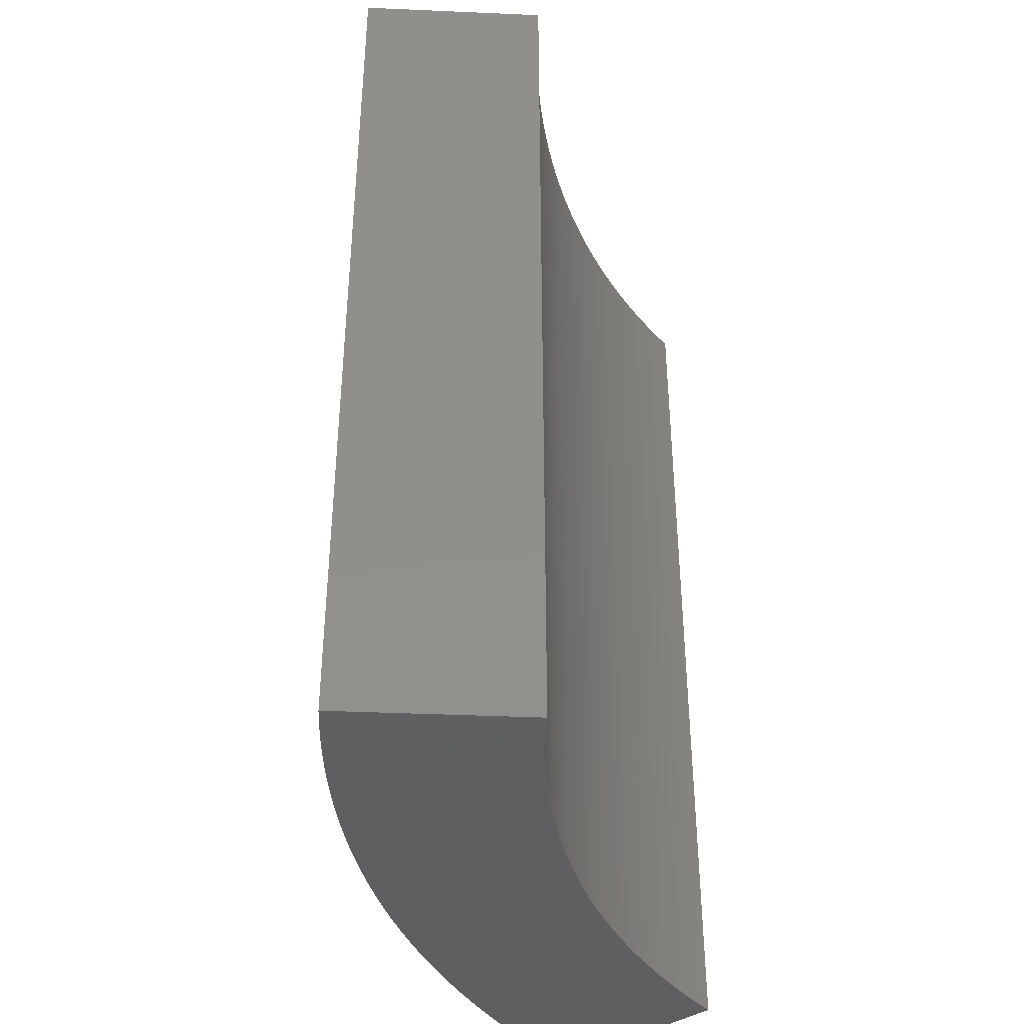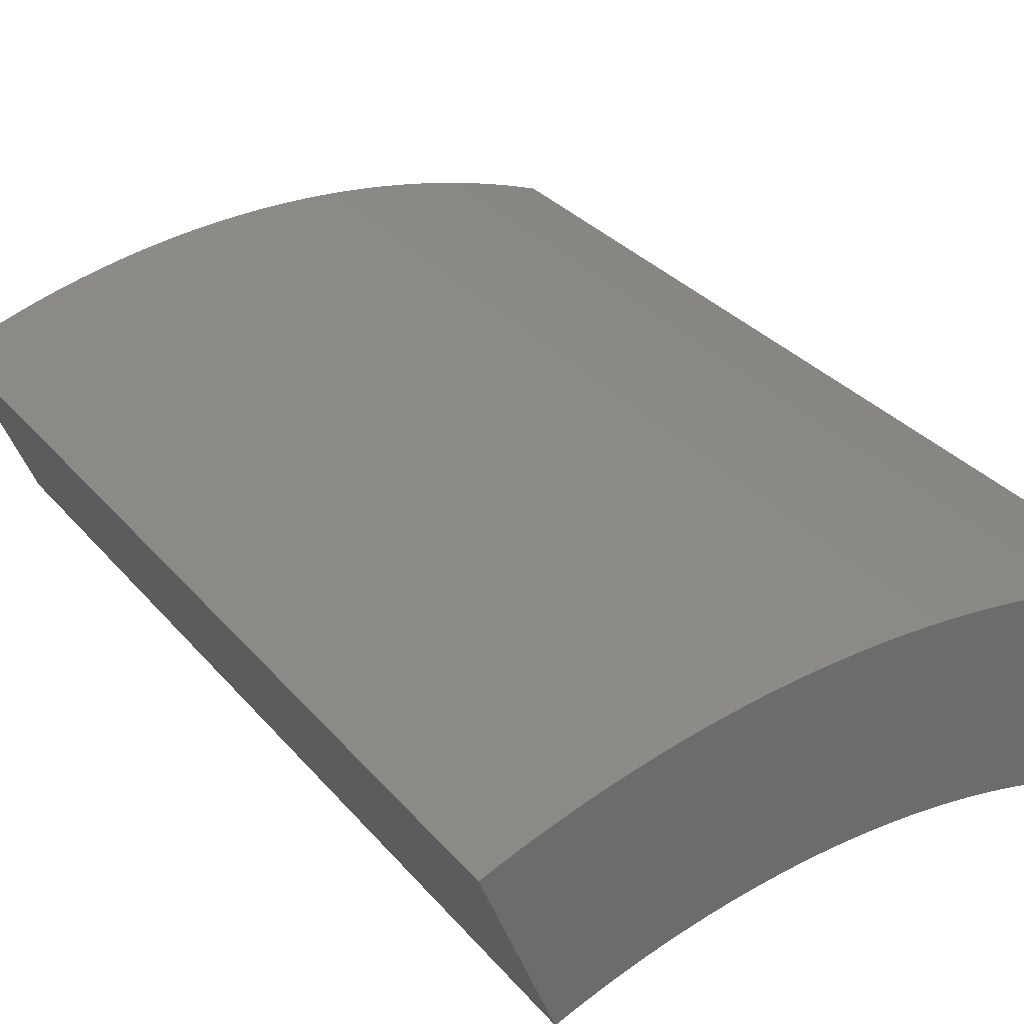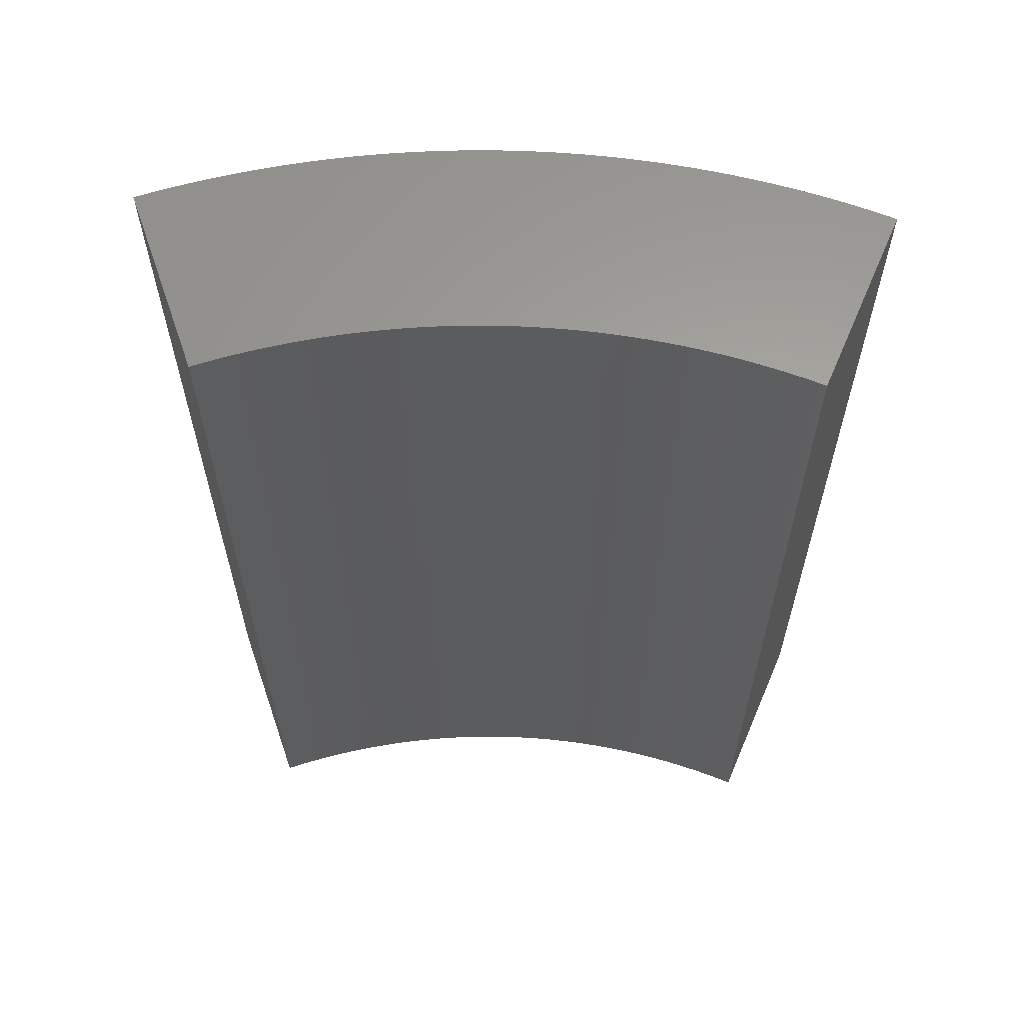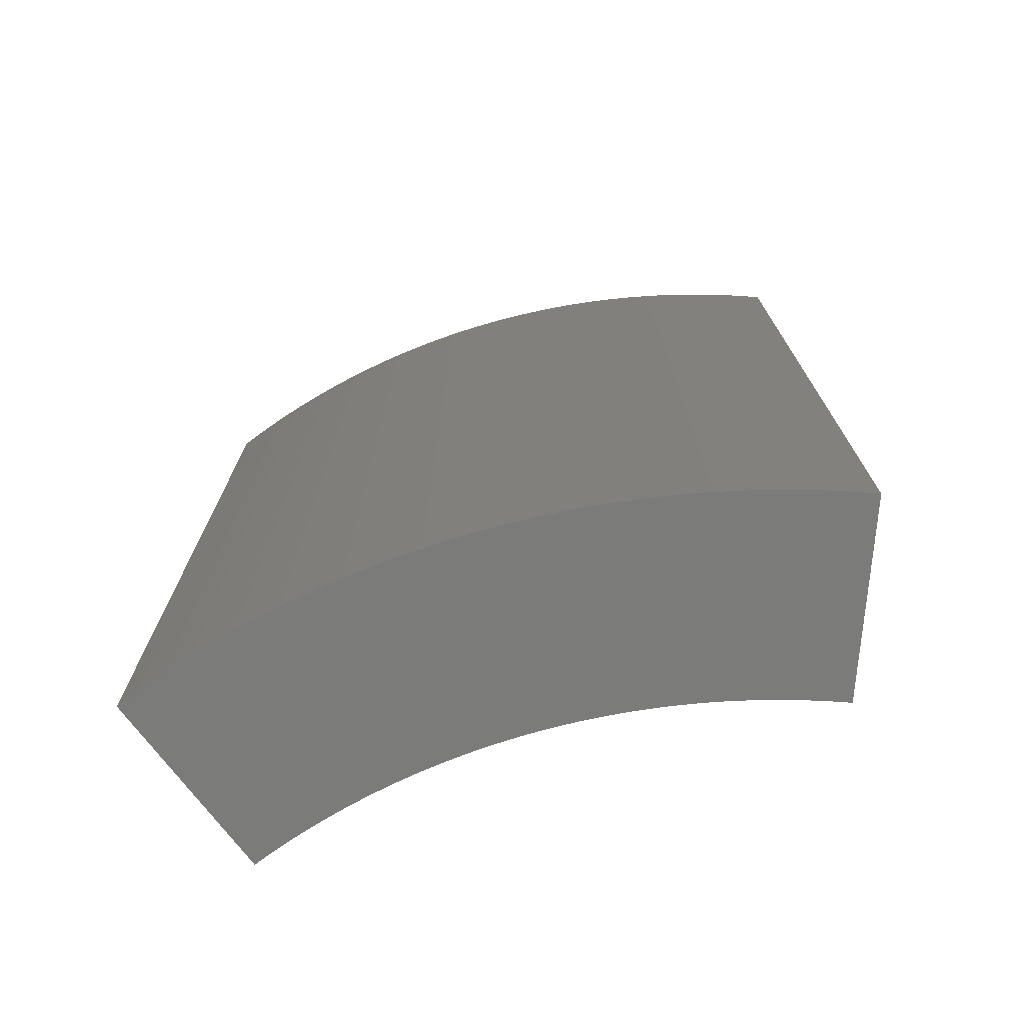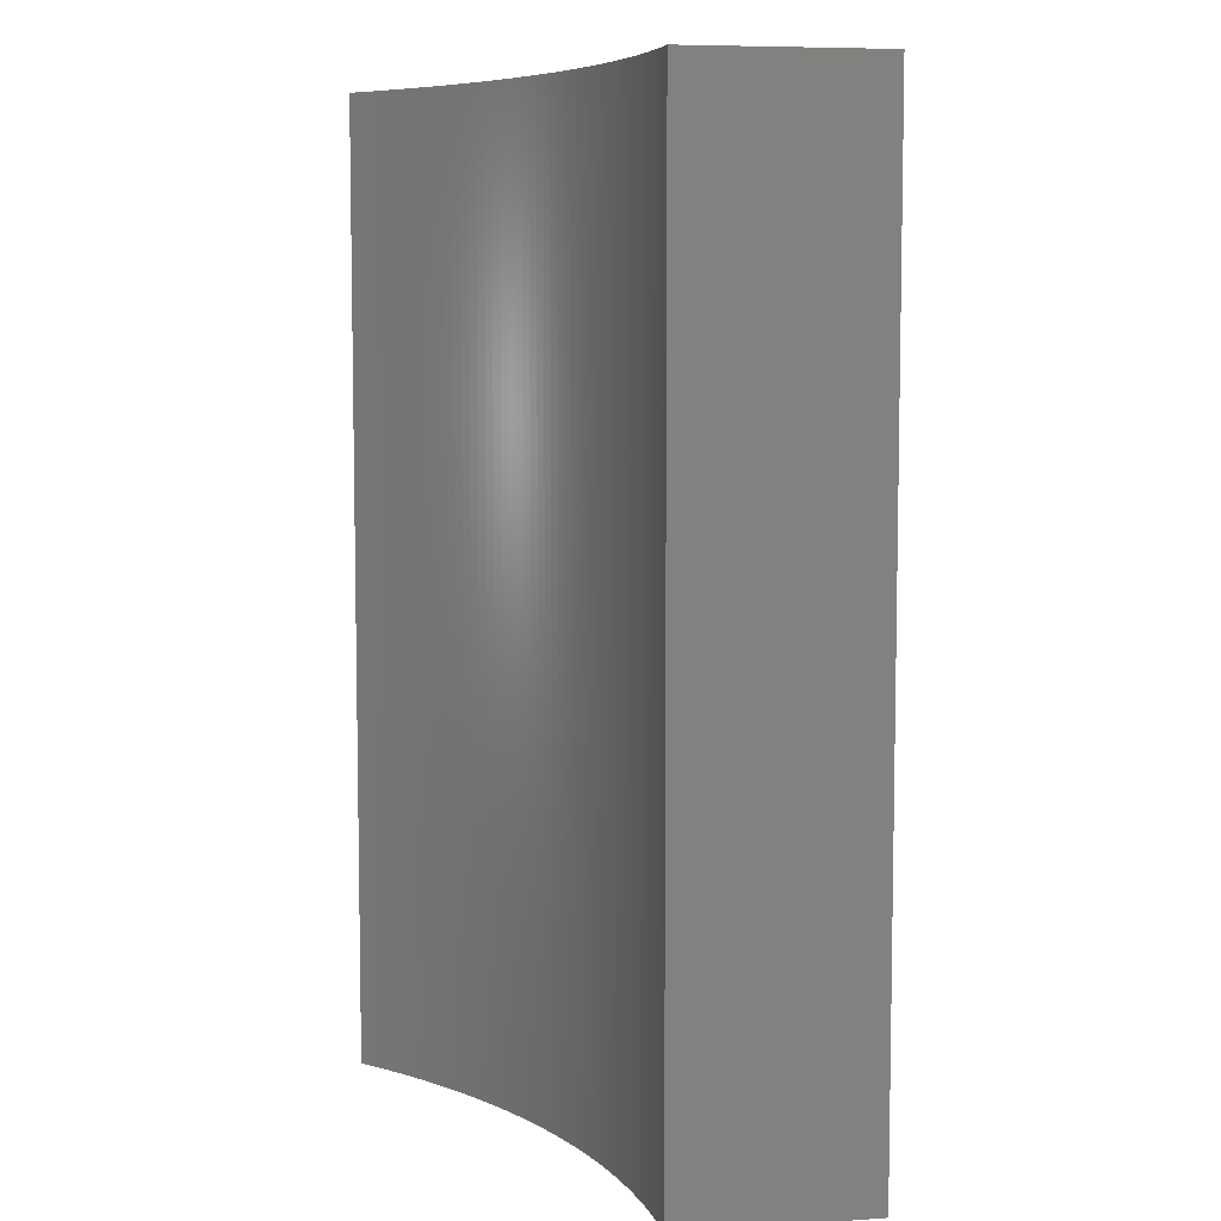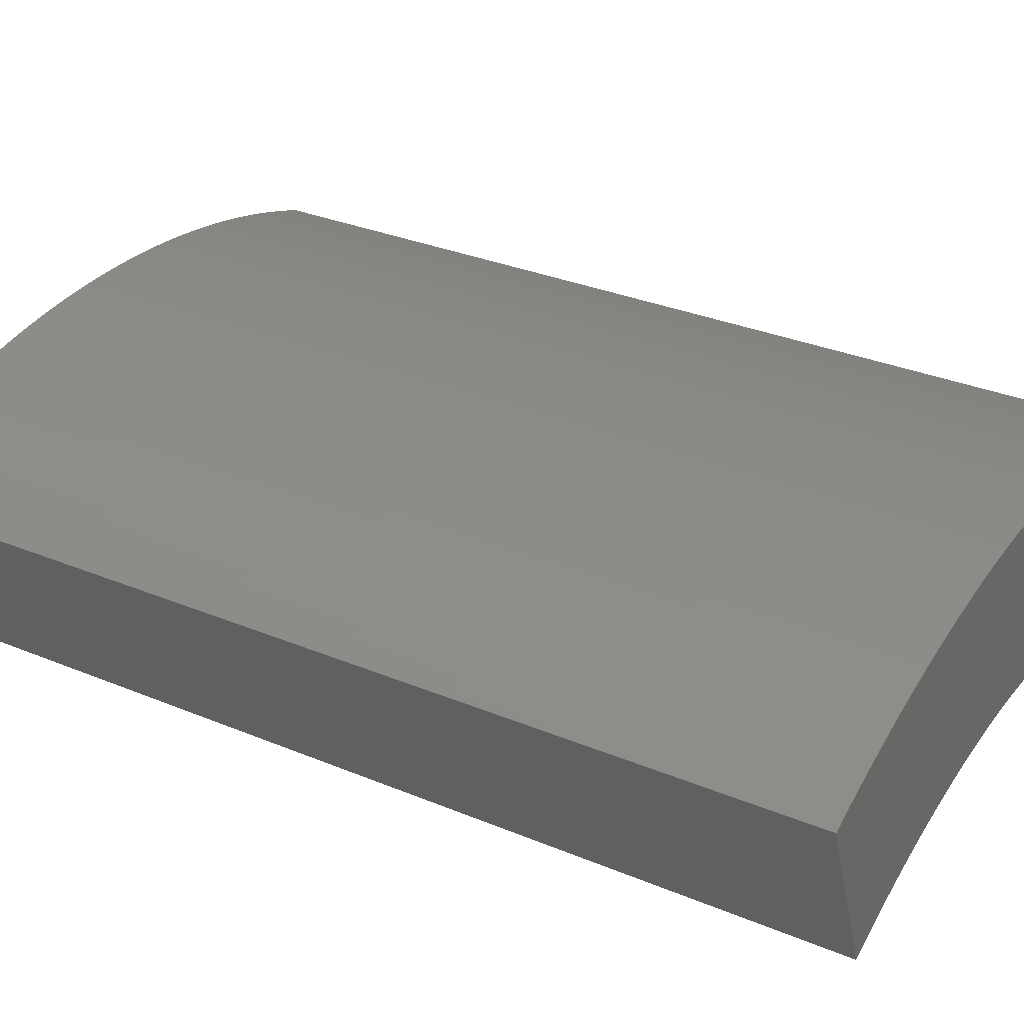
<metadata>
{"format":"stl","ext":"stl","renderer":"f3d","projection":"perspective","resolution":1024,"background":"white","views":[{"elev":-40.1,"azim":108.1,"up":"+Y"},{"elev":32.3,"azim":-33.5,"up":"+Z"},{"elev":62.0,"azim":-178.0,"up":"+Y"},{"elev":-74.2,"azim":16.3,"up":"+Y"},{"elev":7.0,"azim":-122.1,"up":"+Y"},{"elev":32.0,"azim":120.2,"up":"+Z"}]}
</metadata>
<code>
# stl→obj: 196 verts, 388 faces
v 0.3387 1 0.9409
v 0.3535 2.077e-16 0.9354
v 0.3535 1 0.9354
v 0.3387 2.089e-16 0.9409
v 0.1253 1 0.9921
v 0.1409 2.198e-16 0.99
v 0.1409 1 0.99
v 0.1253 2.203e-16 0.9921
v 0.3239 1 0.9461
v 0.3239 2.101e-16 0.9461
v 0.01571 1 0.9999
v 0.03141 2.219e-16 0.9995
v 0.03141 1 0.9995
v 0.01571 2.22e-16 0.9999
v -0.2487 1 0.9686
v -0.2334 2.159e-16 0.9724
v -0.2334 1 0.9724
v -0.2487 2.151e-16 0.9686
v -0.2639 1 0.9646
v -0.2639 2.142e-16 0.9646
v -0.04711 1 0.9989
v -0.03141 2.219e-16 0.9995
v -0.03141 1 0.9995
v -0.04711 2.218e-16 0.9989
v 0.04711 1 0.9989
v 0.06279 2.216e-16 0.998
v 0.06279 1 0.998
v 0.04711 2.218e-16 0.9989
v 0.2334 1 0.9724
v 0.2487 2.151e-16 0.9686
v 0.2487 1 0.9686
v 0.2334 2.159e-16 0.9724
v 0.2181 1 0.9759
v 0.2181 2.167e-16 0.9759
v 0.2639 1 0.9646
v 0.279 2.132e-16 0.9603
v 0.279 1 0.9603
v 0.2639 2.142e-16 0.9646
v 0.09411 1 0.9956
v 0.1097 2.207e-16 0.994
v 0.1097 1 0.994
v 0.09411 2.211e-16 0.9956
v 0.07846 1 0.9969
v 0.07846 2.214e-16 0.9969
v -0.3535 1 0.9354
v -0.3387 2.089e-16 0.9409
v -0.3387 1 0.9409
v -0.3535 2.077e-16 0.9354
v -0.2181 2.167e-16 0.9759
v -0.2181 1 0.9759
v -0.294 1 0.9558
v -0.279 2.132e-16 0.9603
v -0.279 1 0.9603
v -0.294 2.122e-16 0.9558
v -0.3239 2.101e-16 0.9461
v -0.3239 1 0.9461
v -0.1253 1 0.9921
v -0.1097 2.207e-16 0.994
v -0.1097 1 0.994
v -0.1253 2.203e-16 0.9921
v -0.09411 1 0.9956
v -0.07846 2.214e-16 0.9969
v -0.07846 1 0.9969
v -0.09411 2.211e-16 0.9956
v -0.06279 2.216e-16 0.998
v -0.06279 1 0.998
v -0.01571 1 0.9999
v 0 2.22e-16 1
v 0 1 1
v -0.01571 2.22e-16 0.9999
v 0 1 0.8
v 0.01257 1 0.7999
v 0.02513 1 0.7996
v -0.01257 1 0.7999
v 0.03768 1 0.7991
v 0.05023 1 0.7984
v -0.02513 1 0.7996
v 0.06277 1 0.7975
v 0.07529 1 0.7964
v -0.03768 1 0.7991
v 0.08779 1 0.7952
v 0.1003 1 0.7937
v -0.05023 1 0.7984
v 0.1127 1 0.792
v 0.1564 1 0.9877
v 0.1251 1 0.7902
v 0.1719 1 0.9851
v -0.06277 1 0.7975
v 0.1375 1 0.7881
v 0.1874 1 0.9823
v 0.1499 1 0.7858
v 0.2028 1 0.9792
v -0.07529 1 0.7964
v 0.1622 1 0.7834
v 0.1745 1 0.7807
v -0.08779 1 0.7952
v 0.1868 1 0.7779
v 0.199 1 0.7749
v -0.1003 1 0.7937
v 0.2111 1 0.7716
v -0.1409 1 0.99
v 0.2232 1 0.7682
v 0.294 1 0.9558
v -0.1127 1 0.792
v 0.2352 1 0.7646
v 0.309 1 0.9511
v -0.1564 1 0.9877
v 0.2472 1 0.7608
v -0.1251 1 0.7902
v 0.2591 1 0.7569
v -0.1719 1 0.9851
v 0.271 1 0.7527
v -0.1375 1 0.7881
v 0.2828 1 0.7484
v 0.3612 1 0.9324
v -0.1874 1 0.9823
v -0.1499 1 0.7858
v 0.289 1 0.746
v -0.2028 1 0.9792
v -0.1622 1 0.7834
v -0.1745 1 0.7807
v -0.1868 1 0.7779
v -0.199 1 0.7749
v -0.2111 1 0.7716
v -0.2232 1 0.7682
v -0.2352 1 0.7646
v -0.309 1 0.9511
v -0.2472 1 0.7608
v -0.2591 1 0.7569
v -0.271 1 0.7527
v -0.2828 1 0.7484
v -0.3612 1 0.9324
v -0.289 1 0.746
v 0.3612 2.07e-16 0.9324
v 0.309 2.112e-16 0.9511
v 0.294 2.122e-16 0.9558
v 0.2028 2.174e-16 0.9792
v 0.1874 2.181e-16 0.9823
v -0.3612 2.07e-16 0.9324
v -0.309 2.112e-16 0.9511
v -0.1874 2.181e-16 0.9823
v -0.2028 2.174e-16 0.9792
v -0.1409 2.198e-16 0.99
v -0.1564 2.193e-16 0.9877
v -0.1719 2.187e-16 0.9851
v 0.1564 2.193e-16 0.9877
v 0.1719 2.187e-16 0.9851
v 0 1.776e-16 0.8
v -0.01257 1.776e-16 0.7999
v -0.02513 1.775e-16 0.7996
v 0.01257 1.776e-16 0.7999
v -0.03768 1.774e-16 0.7991
v -0.05023 1.773e-16 0.7984
v 0.02513 1.775e-16 0.7996
v -0.06277 1.771e-16 0.7975
v -0.07529 1.768e-16 0.7964
v 0.03768 1.774e-16 0.7991
v -0.08779 1.766e-16 0.7952
v -0.1003 1.762e-16 0.7937
v 0.05023 1.773e-16 0.7984
v -0.1127 1.759e-16 0.792
v -0.1251 1.754e-16 0.7902
v 0.06277 1.771e-16 0.7975
v -0.1375 1.75e-16 0.7881
v -0.1499 1.745e-16 0.7858
v 0.07529 1.768e-16 0.7964
v -0.1622 1.739e-16 0.7834
v -0.1745 1.734e-16 0.7807
v 0.08779 1.766e-16 0.7952
v -0.1868 1.727e-16 0.7779
v -0.199 1.721e-16 0.7749
v 0.1003 1.762e-16 0.7937
v -0.2111 1.713e-16 0.7716
v -0.2232 1.706e-16 0.7682
v 0.1127 1.759e-16 0.792
v -0.2352 1.698e-16 0.7646
v -0.2472 1.689e-16 0.7608
v 0.1251 1.754e-16 0.7902
v -0.2591 1.681e-16 0.7569
v -0.271 1.671e-16 0.7527
v 0.1375 1.75e-16 0.7881
v -0.2828 1.662e-16 0.7484
v 0.1499 1.745e-16 0.7858
v -0.289 1.656e-16 0.746
v 0.1622 1.739e-16 0.7834
v 0.1745 1.734e-16 0.7807
v 0.1868 1.727e-16 0.7779
v 0.199 1.721e-16 0.7749
v 0.2111 1.713e-16 0.7716
v 0.2232 1.706e-16 0.7682
v 0.2352 1.698e-16 0.7646
v 0.2472 1.689e-16 0.7608
v 0.2591 1.681e-16 0.7569
v 0.271 1.671e-16 0.7527
v 0.2828 1.662e-16 0.7484
v 0.289 1.656e-16 0.746
f 1 2 3
f 2 1 4
f 5 6 7
f 6 5 8
f 9 4 1
f 4 9 10
f 11 12 13
f 12 11 14
f 15 16 17
f 16 15 18
f 19 18 15
f 18 19 20
f 21 22 23
f 22 21 24
f 25 26 27
f 26 25 28
f 29 30 31
f 30 29 32
f 33 32 29
f 32 33 34
f 35 36 37
f 36 35 38
f 39 40 41
f 40 39 42
f 43 42 39
f 42 43 44
f 45 46 47
f 46 45 48
f 17 49 50
f 49 17 16
f 51 52 53
f 52 51 54
f 53 20 19
f 20 53 52
f 47 55 56
f 55 47 46
f 57 58 59
f 58 57 60
f 61 62 63
f 62 61 64
f 63 65 66
f 65 63 62
f 67 68 69
f 68 67 70
f 71 69 11
f 72 11 13
f 69 71 67
f 73 13 25
f 74 67 71
f 75 25 27
f 67 74 23
f 76 27 43
f 77 23 74
f 78 43 39
f 23 77 21
f 79 39 41
f 80 21 77
f 81 41 5
f 21 80 66
f 82 5 7
f 83 66 80
f 84 7 85
f 66 83 63
f 86 85 87
f 88 63 83
f 89 87 90
f 63 88 61
f 91 90 92
f 93 61 88
f 94 92 33
f 61 93 59
f 95 33 29
f 96 59 93
f 97 29 31
f 59 96 57
f 98 31 35
f 99 57 96
f 100 35 37
f 57 99 101
f 102 37 103
f 104 101 99
f 105 103 106
f 101 104 107
f 108 106 9
f 109 107 104
f 110 9 1
f 107 109 111
f 112 1 3
f 113 111 109
f 114 3 115
f 111 113 116
f 117 116 113
f 11 72 71
f 13 73 72
f 25 75 73
f 27 76 75
f 43 78 76
f 39 79 78
f 41 81 79
f 5 82 81
f 7 84 82
f 85 86 84
f 87 89 86
f 90 91 89
f 92 94 91
f 33 95 94
f 29 97 95
f 31 98 97
f 35 100 98
f 37 102 100
f 103 105 102
f 106 108 105
f 9 110 108
f 1 112 110
f 3 114 112
f 114 115 118
f 116 117 119
f 120 119 117
f 119 120 50
f 121 50 120
f 50 121 17
f 122 17 121
f 17 122 15
f 123 15 122
f 15 123 19
f 124 19 123
f 19 124 53
f 125 53 124
f 53 125 51
f 126 51 125
f 51 126 127
f 128 127 126
f 127 128 56
f 129 56 128
f 56 129 47
f 130 47 129
f 47 130 45
f 131 45 130
f 45 131 132
f 132 131 133
f 69 14 11
f 14 69 68
f 3 134 115
f 134 3 2
f 103 135 106
f 135 103 136
f 92 34 33
f 34 92 137
f 31 38 35
f 38 31 30
f 37 136 103
f 136 37 36
f 90 137 92
f 137 90 138
f 41 8 5
f 8 41 40
f 13 28 25
f 28 13 12
f 27 44 43
f 44 27 26
f 132 48 45
f 48 132 139
f 127 54 51
f 54 127 140
f 56 140 127
f 140 56 55
f 119 141 116
f 141 119 142
f 107 143 101
f 143 107 144
f 116 145 111
f 145 116 141
f 59 64 61
f 64 59 58
f 101 60 57
f 60 101 143
f 111 144 107
f 144 111 145
f 23 70 67
f 70 23 22
f 106 10 9
f 10 106 135
f 7 146 85
f 146 7 6
f 85 147 87
f 147 85 146
f 87 138 90
f 138 87 147
f 148 68 70
f 149 70 22
f 68 148 14
f 150 22 24
f 151 14 148
f 152 24 65
f 14 151 12
f 153 65 62
f 154 12 151
f 155 62 64
f 12 154 28
f 156 64 58
f 157 28 154
f 158 58 60
f 28 157 26
f 159 60 143
f 160 26 157
f 161 143 144
f 26 160 44
f 162 144 145
f 163 44 160
f 164 145 141
f 44 163 42
f 165 141 142
f 166 42 163
f 167 142 49
f 42 166 40
f 168 49 16
f 169 40 166
f 170 16 18
f 40 169 8
f 171 18 20
f 172 8 169
f 173 20 52
f 8 172 6
f 174 52 54
f 175 6 172
f 176 54 140
f 6 175 146
f 177 140 55
f 178 146 175
f 179 55 46
f 146 178 147
f 180 46 48
f 181 147 178
f 182 48 139
f 147 181 138
f 183 138 181
f 70 149 148
f 22 150 149
f 24 152 150
f 65 153 152
f 62 155 153
f 64 156 155
f 58 158 156
f 60 159 158
f 143 161 159
f 144 162 161
f 145 164 162
f 141 165 164
f 142 167 165
f 49 168 167
f 16 170 168
f 18 171 170
f 20 173 171
f 52 174 173
f 54 176 174
f 140 177 176
f 55 179 177
f 46 180 179
f 48 182 180
f 182 139 184
f 138 183 137
f 185 137 183
f 137 185 34
f 186 34 185
f 34 186 32
f 187 32 186
f 32 187 30
f 188 30 187
f 30 188 38
f 189 38 188
f 38 189 36
f 190 36 189
f 36 190 136
f 191 136 190
f 136 191 135
f 192 135 191
f 135 192 10
f 193 10 192
f 10 193 4
f 194 4 193
f 4 194 2
f 195 2 194
f 2 195 134
f 134 195 196
f 50 142 119
f 142 50 49
f 66 24 21
f 24 66 65
f 184 131 182
f 131 184 133
f 169 82 172
f 82 169 81
f 192 110 193
f 110 192 108
f 160 78 163
f 78 160 76
f 148 72 151
f 72 148 71
f 171 122 170
f 122 171 123
f 173 123 171
f 123 173 124
f 154 75 157
f 75 154 73
f 189 102 190
f 102 189 100
f 163 79 166
f 79 163 78
f 151 73 154
f 73 151 72
f 177 126 176
f 126 177 128
f 182 130 180
f 130 182 131
f 167 117 165
f 117 167 120
f 162 104 161
f 104 162 109
f 159 96 158
f 96 159 99
f 165 113 164
f 113 165 117
f 158 93 156
f 93 158 96
f 153 80 152
f 80 153 83
f 156 88 155
f 88 156 93
f 152 77 150
f 77 152 80
f 149 71 148
f 71 149 74
f 190 105 191
f 105 190 102
f 183 94 185
f 94 183 91
f 186 97 187
f 97 186 95
f 188 100 189
f 100 188 98
f 187 98 188
f 98 187 97
f 181 91 183
f 91 181 89
f 166 81 169
f 81 166 79
f 157 76 160
f 76 157 75
f 170 121 168
f 121 170 122
f 176 125 174
f 125 176 126
f 174 124 173
f 124 174 125
f 179 128 177
f 128 179 129
f 180 129 179
f 129 180 130
f 161 99 159
f 99 161 104
f 164 109 162
f 109 164 113
f 155 83 153
f 83 155 88
f 150 74 149
f 74 150 77
f 193 112 194
f 112 193 110
f 194 114 195
f 114 194 112
f 195 118 196
f 118 195 114
f 191 108 192
f 108 191 105
f 185 95 186
f 95 185 94
f 172 84 175
f 84 172 82
f 175 86 178
f 86 175 84
f 178 89 181
f 89 178 86
f 168 120 167
f 120 168 121
f 134 118 115
f 118 134 196
f 133 139 132
f 139 133 184

</code>
